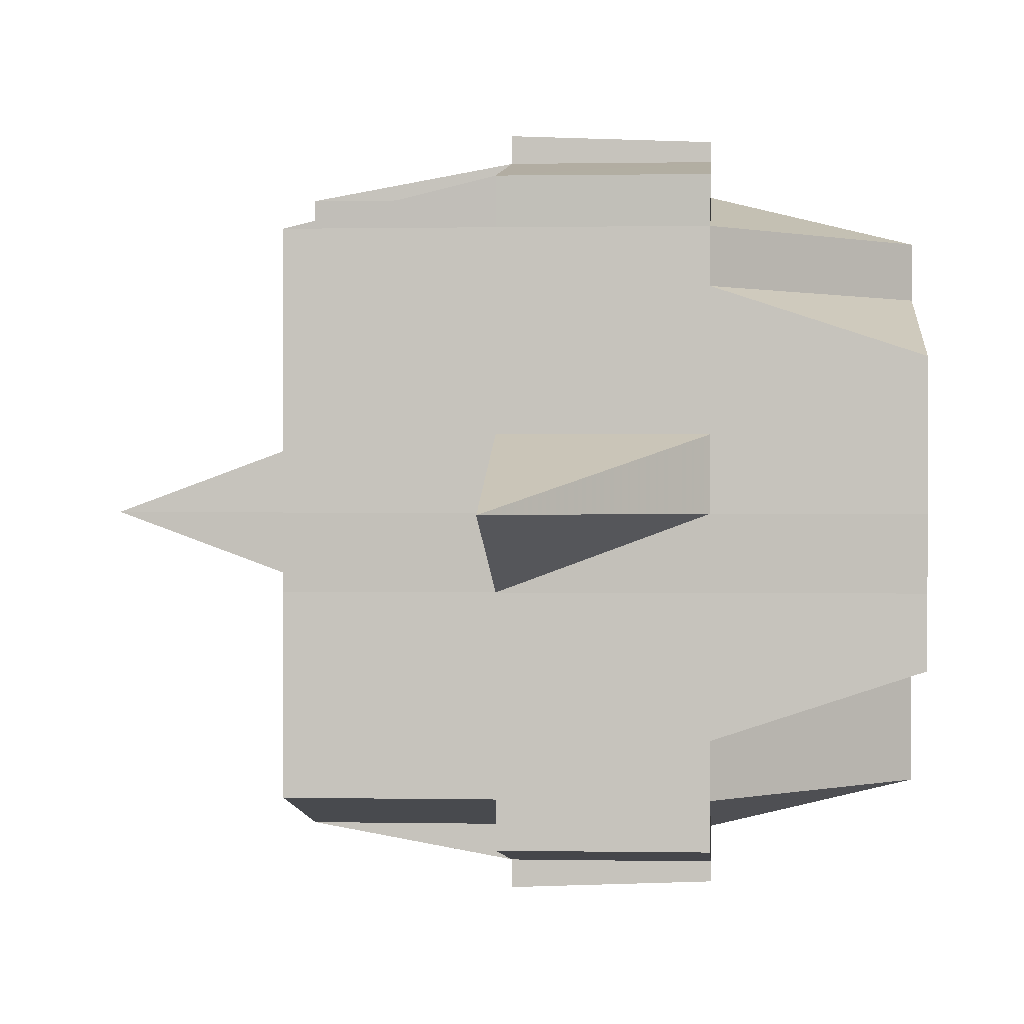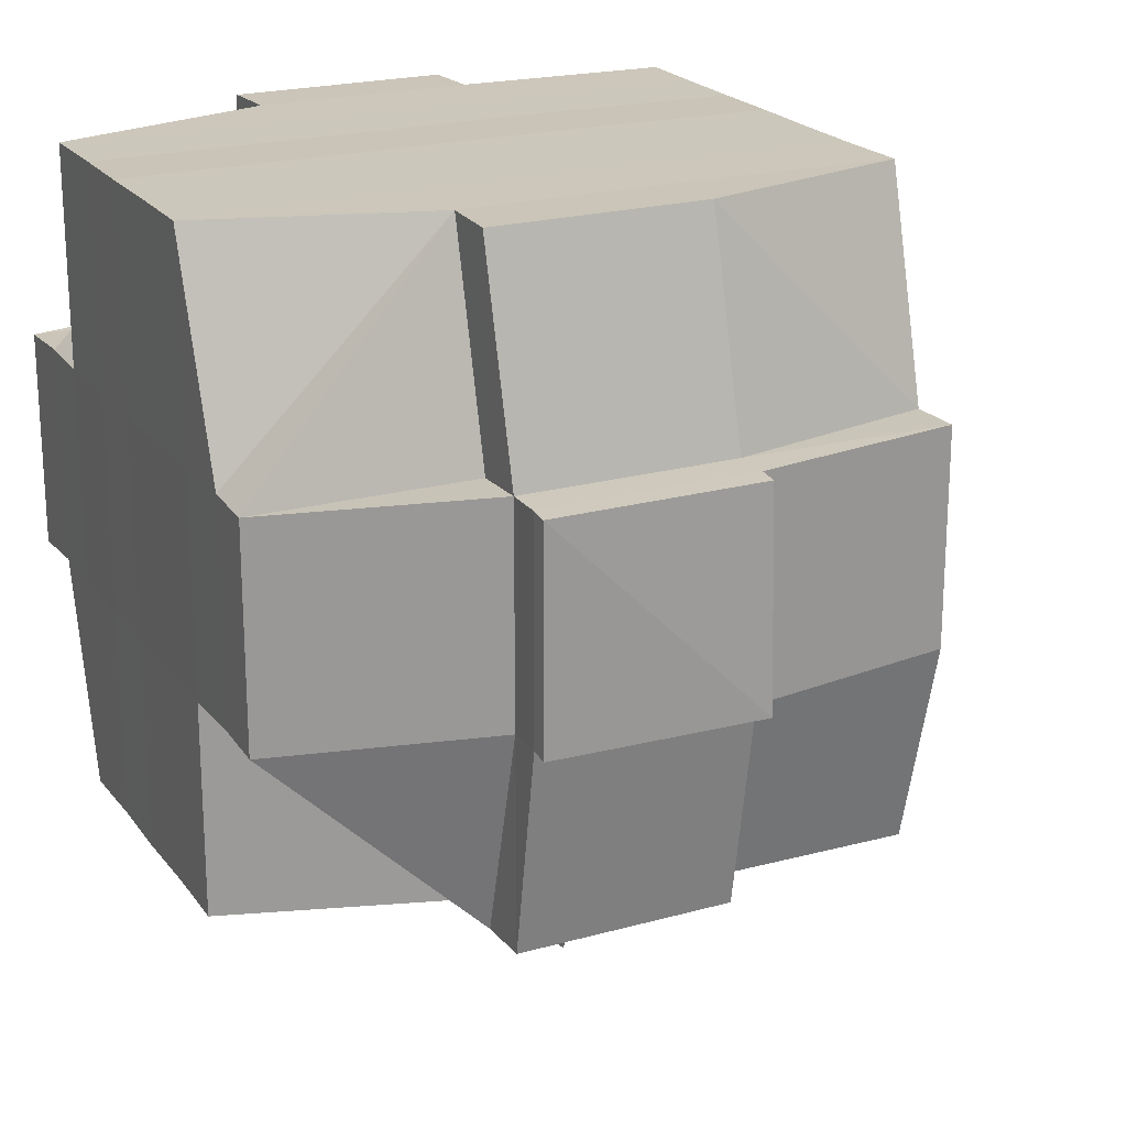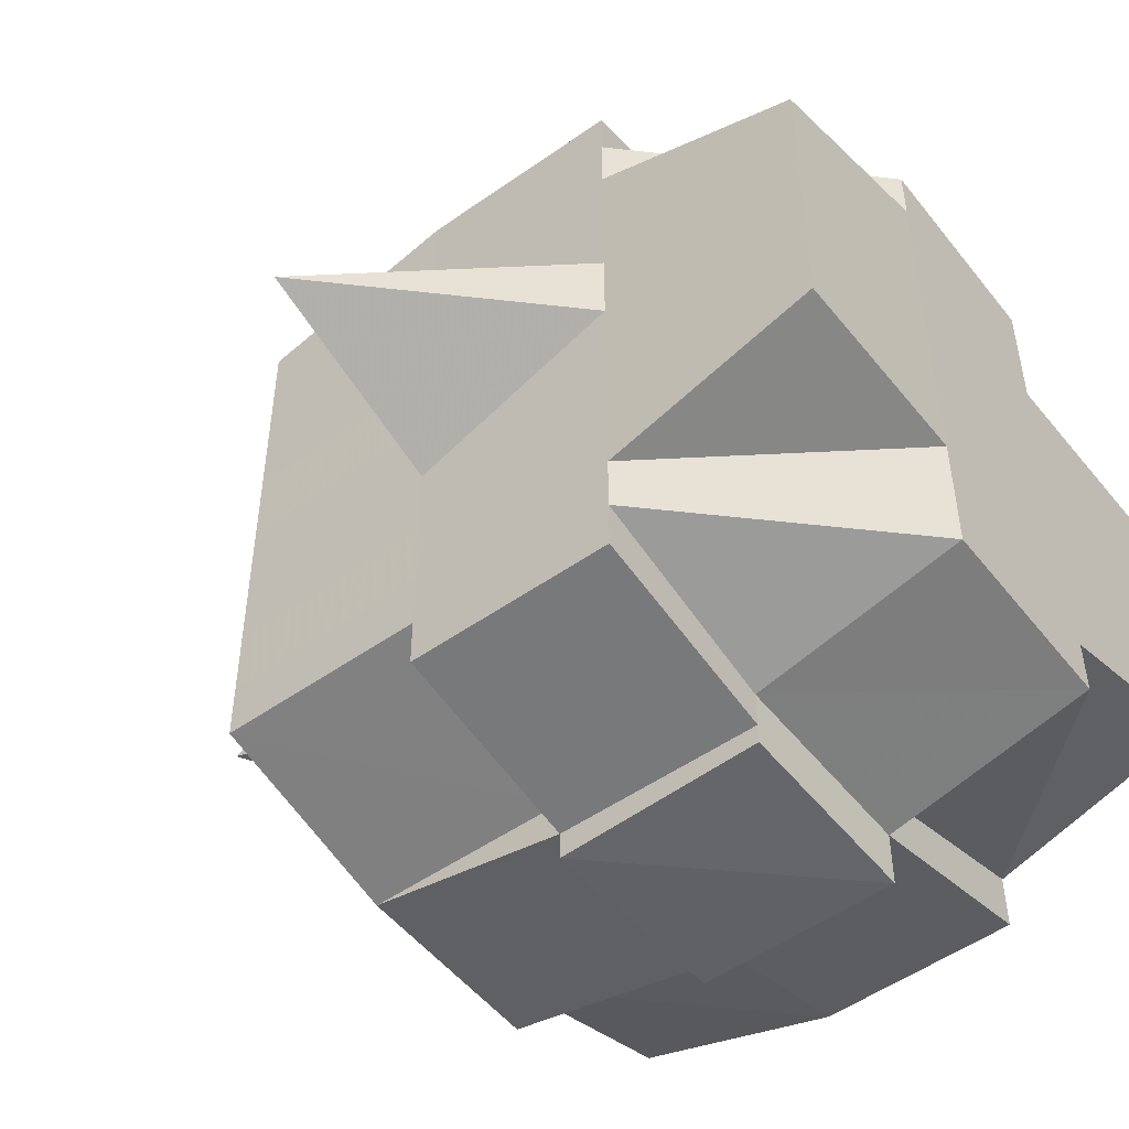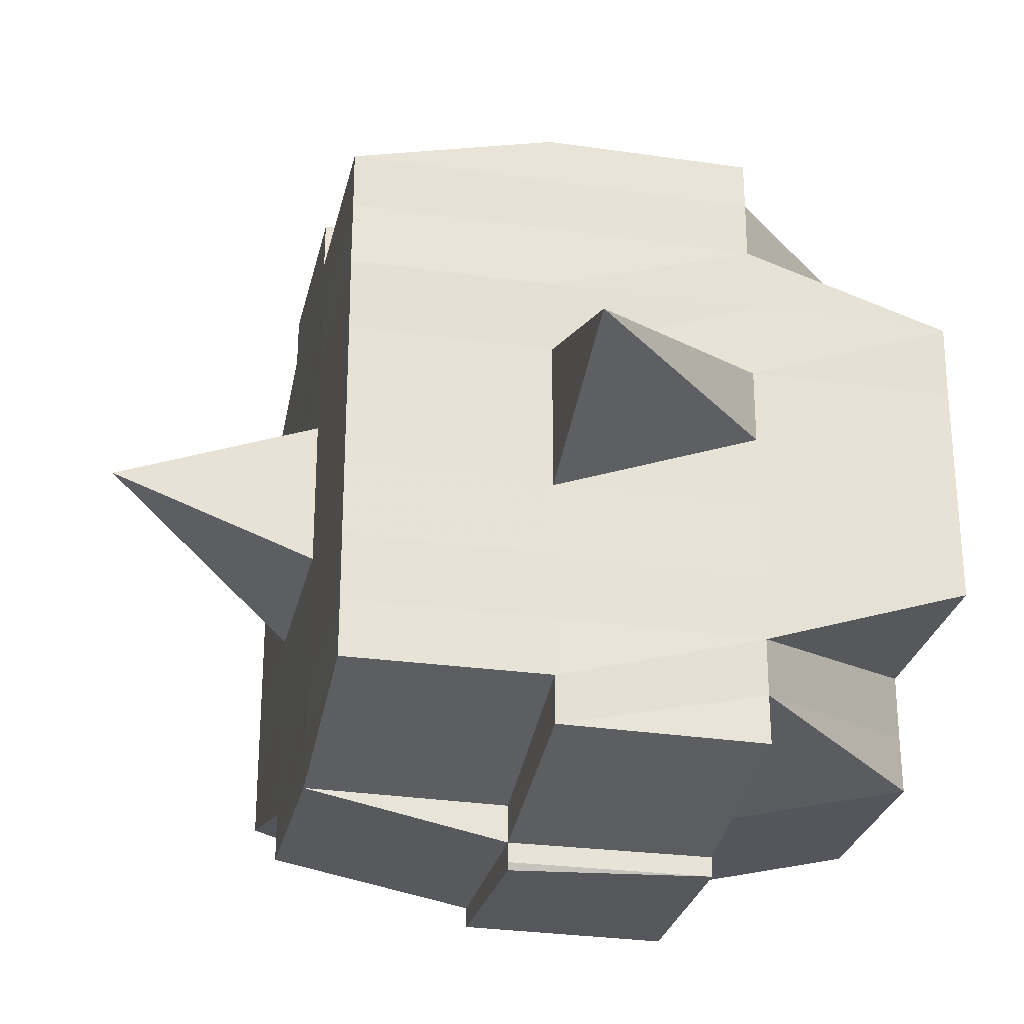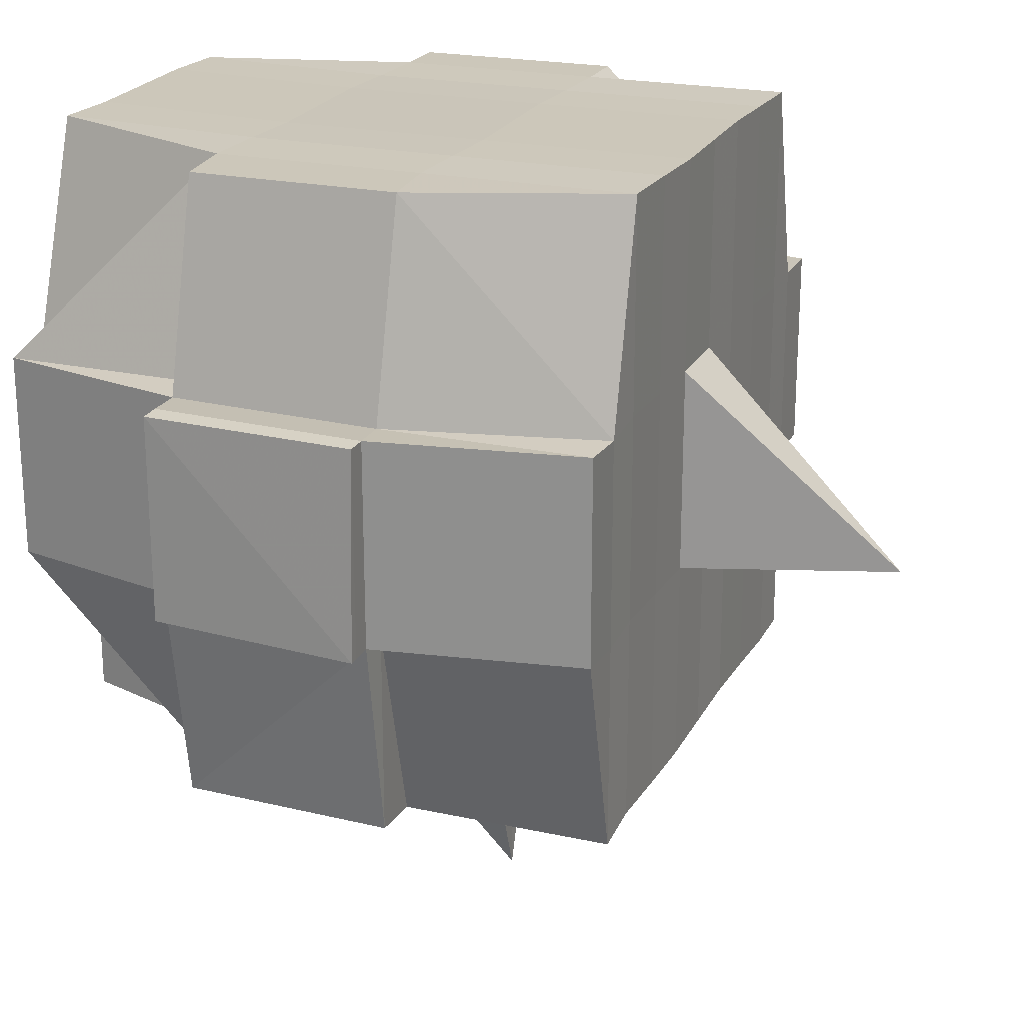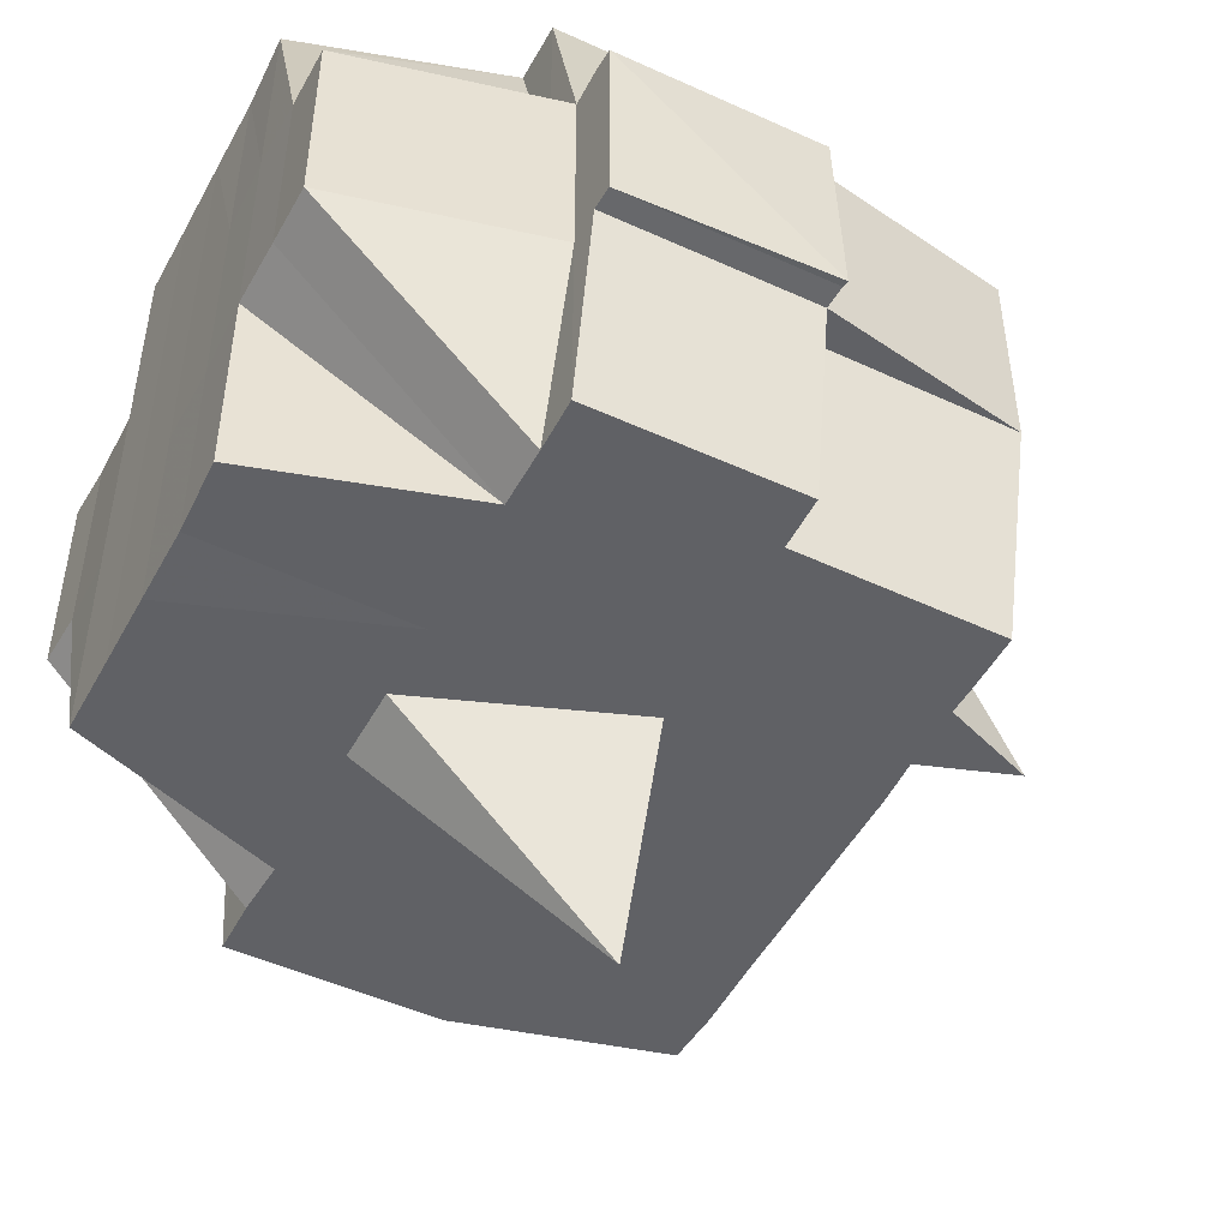
<metadata>
{"format":"obj","ext":"obj","renderer":"f3d","projection":"perspective","resolution":1024,"background":"white","views":[{"elev":0.4,"azim":3.9,"up":"+Z"},{"elev":21.2,"azim":154.0,"up":"+Y"},{"elev":-50.5,"azim":37.5,"up":"+Z"},{"elev":-27.5,"azim":-12.2,"up":"+Z"},{"elev":22.0,"azim":-158.0,"up":"+Y"},{"elev":-49.5,"azim":152.5,"up":"+Y"}]}
</metadata>
<code>
o 5363
v 2213 1876 14.54
v 2213 1876 14.54
v 2213 1876 14.54
v 2213 1876 14.54
v 2213 1876 14.54
v 2213 1876 14.54
v 2213 1876 14.54
v 2213 1876 14.54
v 2213 1876 14.54
v 2213 1876 14.54
v 2213 1876 14.54
v 2213 1876 14.54
v 2213 1876 14.54
v 2213 1876 14.55
v 2213 1876 14.54
v 2213 1876 14.54
v 2213 1876 14.54
v 2213 1876 14.55
v 2213 1876 14.54
v 2213 1876 14.55
v 2213 1876 14.55
v 2213 1876 14.54
v 2213 1876 14.55
v 2213 1876 14.55
v 2213 1876 14.55
v 2213 1876 14.55
v 2213 1876 14.55
v 2213 1876 14.55
v 2213 1876 14.55
v 2213 1876 14.55
v 2213 1876 14.55
v 2213 1876 14.56
v 2213 1876 14.55
v 2213 1876 14.56
v 2213 1876 14.56
v 2213 1876 14.56
v 2213 1876 14.56
v 2213 1876 14.56
v 2213 1876 14.56
v 2213 1876 14.56
v 2213 1876 14.56
v 2213 1876 14.56
v 2213 1876 14.56
v 2213 1876 14.56
v 2213 1876 14.56
v 2213 1876 14.56
v 2213 1876 14.55
v 2213 1876 14.56
v 2213 1876 14.55
v 2213 1876 14.55
v 2213 1876 14.56
v 2213 1876 14.55
v 2213 1876 14.56
v 2213 1876 14.56
v 2213 1876 14.56
v 2213 1876 14.56
v 2213 1876 14.56
v 2213 1876 14.56
v 2213 1876 14.56
v 2213 1876 14.56
v 2213 1876 14.56
v 2213 1876 14.56
v 2213 1876 14.56
v 2213 1876 14.57
v 2213 1876 14.57
v 2213 1876 14.57
v 2213 1876 14.57
v 2213 1876 14.57
v 2213 1876 14.57
v 2213 1876 14.57
v 2213 1876 14.56
v 2213 1876 14.57
v 2213 1876 14.57
v 2213 1876 14.57
v 2213 1876 14.57
v 2213 1876 14.57
v 2213 1876 14.57
v 2213 1876 14.57
v 2213 1876 14.57
v 2213 1876 14.57
v 2213 1876 14.58
v 2213 1876 14.57
v 2213 1876 14.58
v 2213 1876 14.58
v 2213 1876 14.58
v 2213 1876 14.58
v 2213 1876 14.58
v 2213 1876 14.58
v 2213 1876 14.58
v 2213 1876 14.57
v 2213 1876 14.58
v 2213 1876 14.58
v 2213 1876 14.58
v 2213 1876 14.58
v 2213 1876 14.58
v 2213 1876 14.58
v 2213 1876 14.58
v 2213 1876 14.58
v 2213 1876 14.58
v 2213 1876 14.58
v 2213 1876 14.58
v 2213 1876 14.58
v 2213 1876 14.58
v 2213 1876 14.58
v 2213 1876 14.58
v 2213 1876 14.58
v 2213 1876 14.58
v 2213 1876 14.57
v 2213 1876 14.58
v 2213 1876 14.58
v 2213 1876 14.58
v 2213 1876 14.58
v 2213 1876 14.58
v 2213 1876 14.58
v 2213 1876 14.58
v 2213 1876 14.58
v 2213 1876 14.58
v 2213 1876 14.57
v 2213 1876 14.58
v 2213 1876 14.57
v 2213 1876 14.57
v 2213 1876 14.57
v 2213 1876 14.57
v 2213 1876 14.57
v 2213 1876 14.57
v 2213 1876 14.57
v 2213 1876 14.57
v 2213 1876 14.57
v 2213 1876 14.57
v 2213 1876 14.56
v 2213 1876 14.57
v 2213 1876 14.57
v 2213 1876 14.57
v 2213 1876 14.56
v 2213 1876 14.56
v 2213 1876 14.56
v 2213 1876 14.56
v 2213 1876 14.56
v 2213 1876 14.56
v 2213 1876 14.56
v 2213 1876 14.56
v 2213 1876 14.56
v 2213 1876 14.56
v 2213 1876 14.56
v 2213 1876 14.55
v 2213 1876 14.56
v 2213 1876 14.56
v 2213 1876 14.56
v 2213 1876 14.55
v 2213 1876 14.55
v 2213 1876 14.55
v 2213 1876 14.55
v 2213 1876 14.55
v 2213 1876 14.55
v 2213 1876 14.55
v 2213 1876 14.55
v 2213 1876 14.55
v 2213 1876 14.55
v 2213 1876 14.55
v 2213 1876 14.55
v 2213 1876 14.55
v 2213 1876 14.55
v 2213 1876 14.55
v 2213 1876 14.54
v 2213 1876 14.55
v 2213 1876 14.55
v 2213 1876 14.55
v 2213 1876 14.54
v 2213 1876 14.54
v 2213 1876 14.54
v 2213 1876 14.54
v 2213 1876 14.54
v 2213 1876 14.54
v 2213 1876 14.55
v 2213 1876 14.55
v 2213 1876 14.54
v 2213 1876 14.54
v 2213 1876 14.54
v 2213 1876 14.54
v 2213 1876 14.54
v 2213 1876 14.54
v 2213 1876 14.54
v 2213 1876 14.54
v 2213 1876 14.54
v 2213 1876 14.54
v 2213 1876 14.54
v 2213 1876 14.54
v 2213 1876 14.54
v 2213 1876 14.54
v 2213 1876 14.54
v 2213 1876 14.54
v 2213 1876 14.55
v 2213 1876 14.55
v 2213 1876 14.55
v 2213 1876 14.54
v 2213 1876 14.54
v 2213 1876 14.54
v 2213 1876 14.54
v 2213 1876 14.54
v 2213 1876 14.54
v 2213 1876 14.54
v 2213 1876 14.54
v 2213 1876 14.54
v 2213 1876 14.54
v 2213 1876 14.54
v 2213 1876 14.55
v 2213 1876 14.54
v 2213 1876 14.54
v 2213 1876 14.54
v 2213 1876 14.55
v 2213 1876 14.55
v 2213 1876 14.55
v 2213 1876 14.55
v 2213 1876 14.55
v 2213 1876 14.55
v 2213 1876 14.55
v 2213 1876 14.55
v 2213 1876 14.55
v 2213 1876 14.55
v 2213 1876 14.56
v 2213 1876 14.55
v 2213 1876 14.55
v 2213 1876 14.55
v 2213 1876 14.55
v 2213 1876 14.56
v 2213 1876 14.56
v 2213 1876 14.55
v 2213 1876 14.56
v 2213 1876 14.56
v 2213 1876 14.55
v 2213 1876 14.56
v 2213 1876 14.56
v 2213 1876 14.56
v 2213 1876 14.56
v 2213 1876 14.56
v 2213 1876 14.56
v 2213 1876 14.56
v 2213 1876 14.57
v 2213 1876 14.56
v 2213 1876 14.56
v 2213 1876 14.56
v 2213 1876 14.57
v 2213 1876 14.57
v 2213 1876 14.57
v 2213 1876 14.57
v 2213 1876 14.57
v 2213 1876 14.56
v 2213 1876 14.57
v 2213 1876 14.57
v 2213 1876 14.57
v 2213 1876 14.57
v 2213 1876 14.57
v 2213 1876 14.57
v 2213 1876 14.57
v 2213 1876 14.58
v 2213 1876 14.57
v 2213 1876 14.57
v 2213 1876 14.57
v 2213 1876 14.57
v 2213 1876 14.57
v 2213 1876 14.57
v 2213 1876 14.57
v 2213 1876 14.58
v 2213 1876 14.57
v 2213 1876 14.57
v 2213 1876 14.57
v 2213 1876 14.57
v 2213 1876 14.58
v 2213 1876 14.58
v 2213 1876 14.56
v 2213 1876 14.58
v 2213 1876 14.58
v 2213 1876 14.58
v 2213 1876 14.58
v 2213 1876 14.58
v 2213 1876 14.57
v 2213 1876 14.58
v 2213 1876 14.57
v 2213 1876 14.57
v 2213 1876 14.57
v 2213 1876 14.58
v 2213 1876 14.57
v 2213 1876 14.57
v 2213 1876 14.57
v 2213 1876 14.57
v 2213 1876 14.56
v 2213 1876 14.56
v 2213 1876 14.56
v 2213 1876 14.56
v 2213 1876 14.56
v 2213 1876 14.56
v 2213 1876 14.56
v 2213 1876 14.56
v 2213 1876 14.57
v 2213 1876 14.56
v 2213 1876 14.55
v 2213 1876 14.56
v 2213 1876 14.56
v 2213 1876 14.56
v 2213 1876 14.56
v 2213 1876 14.56
v 2213 1876 14.55
v 2213 1876 14.55
v 2213 1876 14.55
v 2213 1876 14.54
v 2213 1876 14.55
v 2213 1876 14.55
v 2213 1876 14.55
v 2213 1876 14.55
v 2213 1876 14.56
v 2213 1876 14.56
v 2213 1876 14.56
v 2213 1876 14.56
v 2213 1876 14.56
v 2213 1876 14.56
v 2213 1876 14.56
v 2213 1876 14.56
v 2213 1876 14.56
v 2213 1876 14.56
v 2213 1876 14.58
v 2213 1876 14.58
v 2213 1876 14.57
v 2213 1876 14.58
v 2213 1876 14.58
v 2213 1876 14.58
v 2213 1876 14.58
v 2213 1876 14.58
f 1 2 3
f 4 5 2
f 6 7 3
f 8 9 6
f 10 11 5
f 12 13 4
f 13 14 15
f 16 12 17
f 10 18 19
f 18 20 11
f 21 18 22
f 23 24 18
f 24 25 26
f 27 26 18
f 18 26 28
f 26 29 28
f 29 30 28
f 26 31 29
f 25 32 31
f 33 31 26
f 32 34 35
f 34 36 37
f 38 35 31
f 39 40 38
f 40 41 42
f 42 43 44
f 45 46 43
f 31 35 47
f 31 47 29
f 29 47 30
f 35 48 47
f 47 49 50
f 48 51 49
f 47 48 52
f 53 54 48
f 54 55 56
f 56 57 51
f 58 56 48
f 48 56 59
f 60 61 57
f 56 60 62
f 63 60 56
f 36 64 63
f 63 65 60
f 64 66 65
f 67 65 63
f 66 68 69
f 65 70 60
f 60 70 71
f 65 69 70
f 72 69 65
f 70 73 61
f 69 74 70
f 74 75 73
f 70 74 76
f 74 77 75
f 69 78 74
f 79 78 69
f 78 80 74
f 79 81 82
f 83 84 77
f 85 86 81
f 87 86 88
f 89 88 90
f 91 92 84
f 93 94 92
f 95 96 91
f 97 98 94
f 96 98 99
f 100 99 101
f 102 95 103
f 104 97 105
f 106 104 107
f 108 106 80
f 105 109 110
f 111 112 109
f 113 111 114
f 115 113 116
f 116 105 117
f 116 110 118
f 119 116 120
f 80 116 121
f 121 116 122
f 121 118 123
f 80 121 124
f 124 121 125
f 126 127 124
f 128 123 129
f 124 125 128
f 128 129 130
f 131 124 128
f 132 124 131
f 133 126 131
f 131 128 134
f 134 130 135
f 134 128 136
f 137 131 134
f 76 131 137
f 138 133 137
f 137 134 139
f 139 135 140
f 139 134 141
f 142 137 139
f 71 137 142
f 143 138 142
f 142 139 144
f 144 140 145
f 144 139 146
f 147 142 144
f 62 142 147
f 148 143 147
f 147 144 149
f 149 144 150
f 151 147 149
f 59 147 151
f 152 148 151
f 151 149 153
f 149 150 153
f 154 151 153
f 155 152 154
f 52 151 154
f 153 150 156
f 153 156 157
f 158 159 157
f 150 160 156
f 154 161 162
f 157 156 163
f 157 163 164
f 156 165 163
f 156 160 165
f 163 165 166
f 163 166 164
f 166 167 168
f 169 168 170
f 171 170 7
f 172 164 171
f 9 173 171
f 173 174 164
f 164 175 176
f 164 176 177
f 178 177 179
f 180 181 178
f 180 182 183
f 181 184 182
f 185 186 180
f 187 185 188
f 189 181 190
f 191 192 181
f 193 162 184
f 181 193 172
f 28 193 181
f 28 30 193
f 30 154 193
f 193 154 194
f 195 196 197
f 196 198 199
f 195 200 201
f 202 203 204
f 205 206 203
f 207 208 204
f 209 210 208
f 211 212 207
f 213 214 210
f 215 213 212
f 216 213 215
f 166 216 215
f 165 216 166
f 165 217 216
f 216 218 213
f 160 217 165
f 219 220 160
f 217 221 222
f 223 218 224
f 160 225 217
f 146 225 160
f 220 226 225
f 227 228 218
f 225 229 217
f 217 229 230
f 229 231 221
f 225 232 229
f 141 232 225
f 226 233 232
f 232 234 229
f 234 235 231
f 229 234 236
f 232 237 234
f 136 237 232
f 233 238 237
f 237 239 234
f 239 240 235
f 234 239 241
f 242 243 240
f 237 244 239
f 238 245 244
f 246 244 237
f 244 242 239
f 239 242 247
f 244 248 242
f 125 248 244
f 125 249 248
f 250 249 251
f 249 252 253
f 254 255 252
f 256 255 257
f 248 258 242
f 242 258 259
f 260 261 258
f 258 262 259
f 261 263 264
f 265 264 258
f 258 264 262
f 264 266 262
f 259 262 267
f 264 268 266
f 117 268 264
f 263 269 268
f 259 267 270
f 269 271 272
f 114 272 268
f 271 273 274
f 268 274 275
f 268 275 276
f 272 101 277
f 278 277 279
f 278 279 280
f 281 103 278
f 282 102 278
f 283 280 284
f 283 278 72
f 266 278 283
f 262 266 283
f 262 283 285
f 285 283 67
f 285 284 286
f 267 262 285
f 267 285 287
f 287 285 45
f 287 286 288
f 270 267 287
f 289 288 290
f 270 291 292
f 293 294 270
f 295 290 296
f 297 292 298
f 299 293 297
f 297 270 300
f 247 270 297
f 301 297 295
f 228 299 301
f 241 297 301
f 301 295 302
f 302 295 33
f 302 296 214
f 218 301 302
f 236 301 218
f 218 302 213
f 213 302 27
f 303 304 305
f 306 307 304
f 308 309 305
f 310 311 312
f 313 314 311
f 315 316 317
f 318 319 316
f 320 321 322
f 323 324 325
f 325 326 327

</code>
